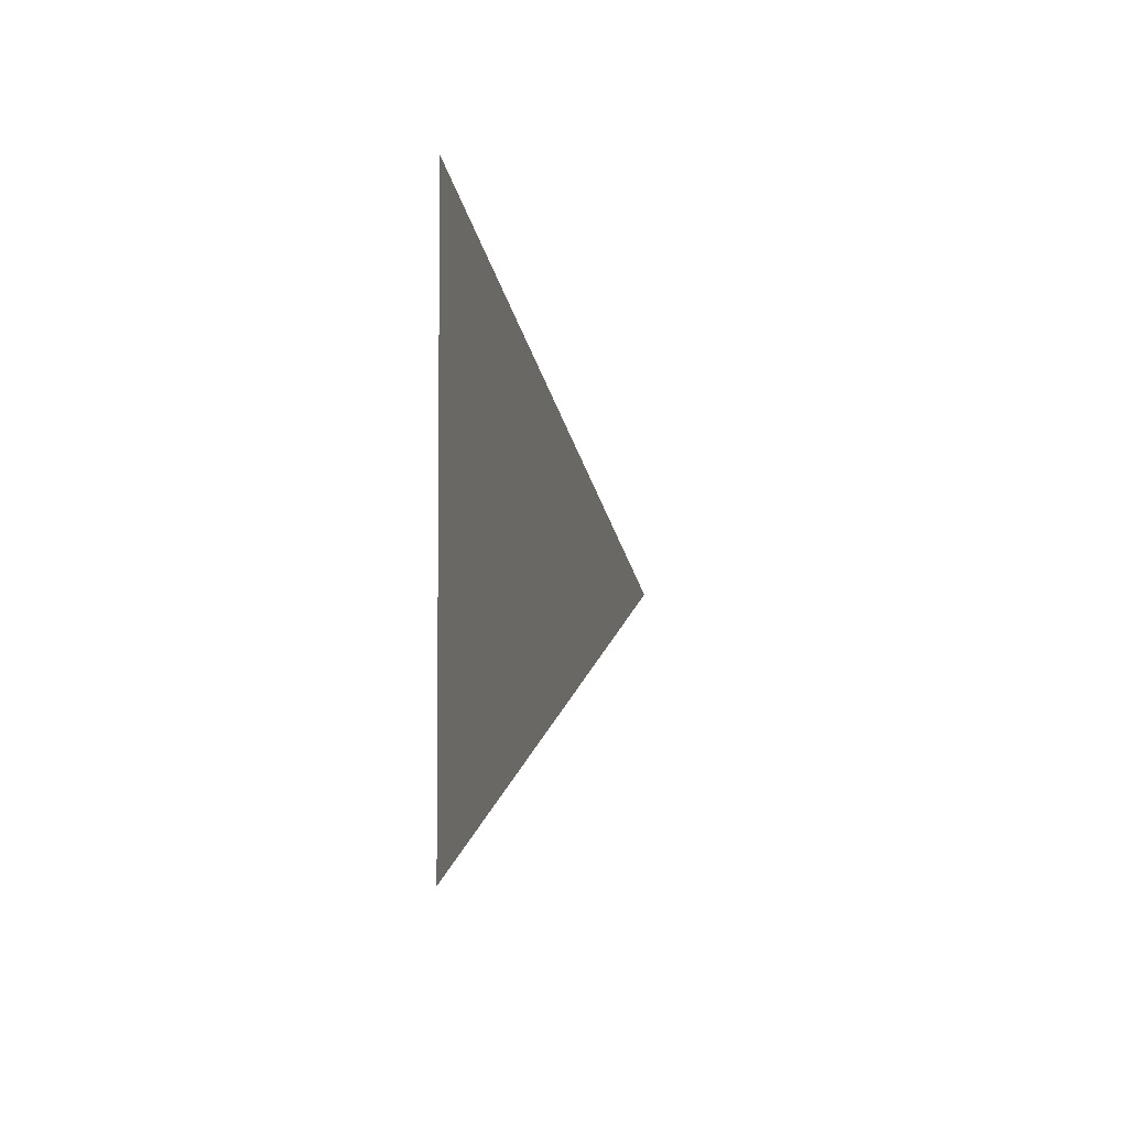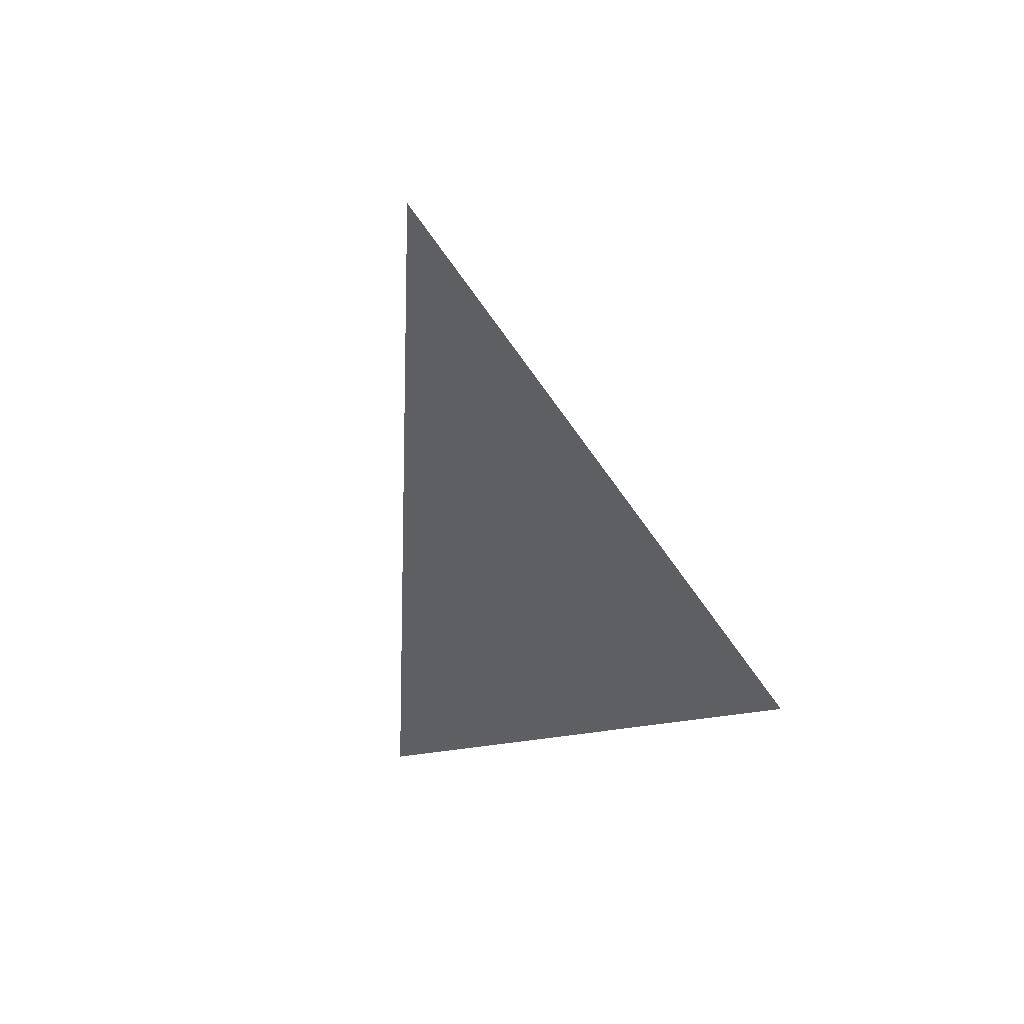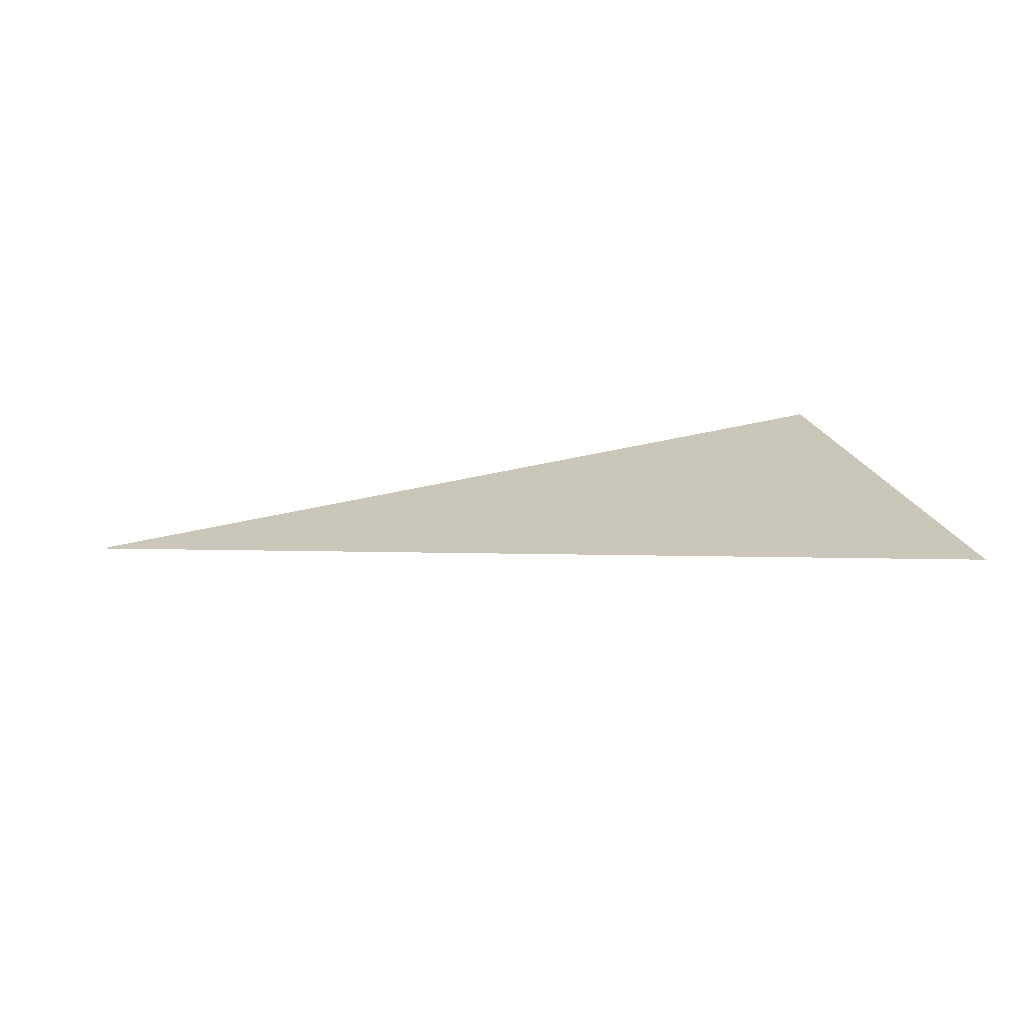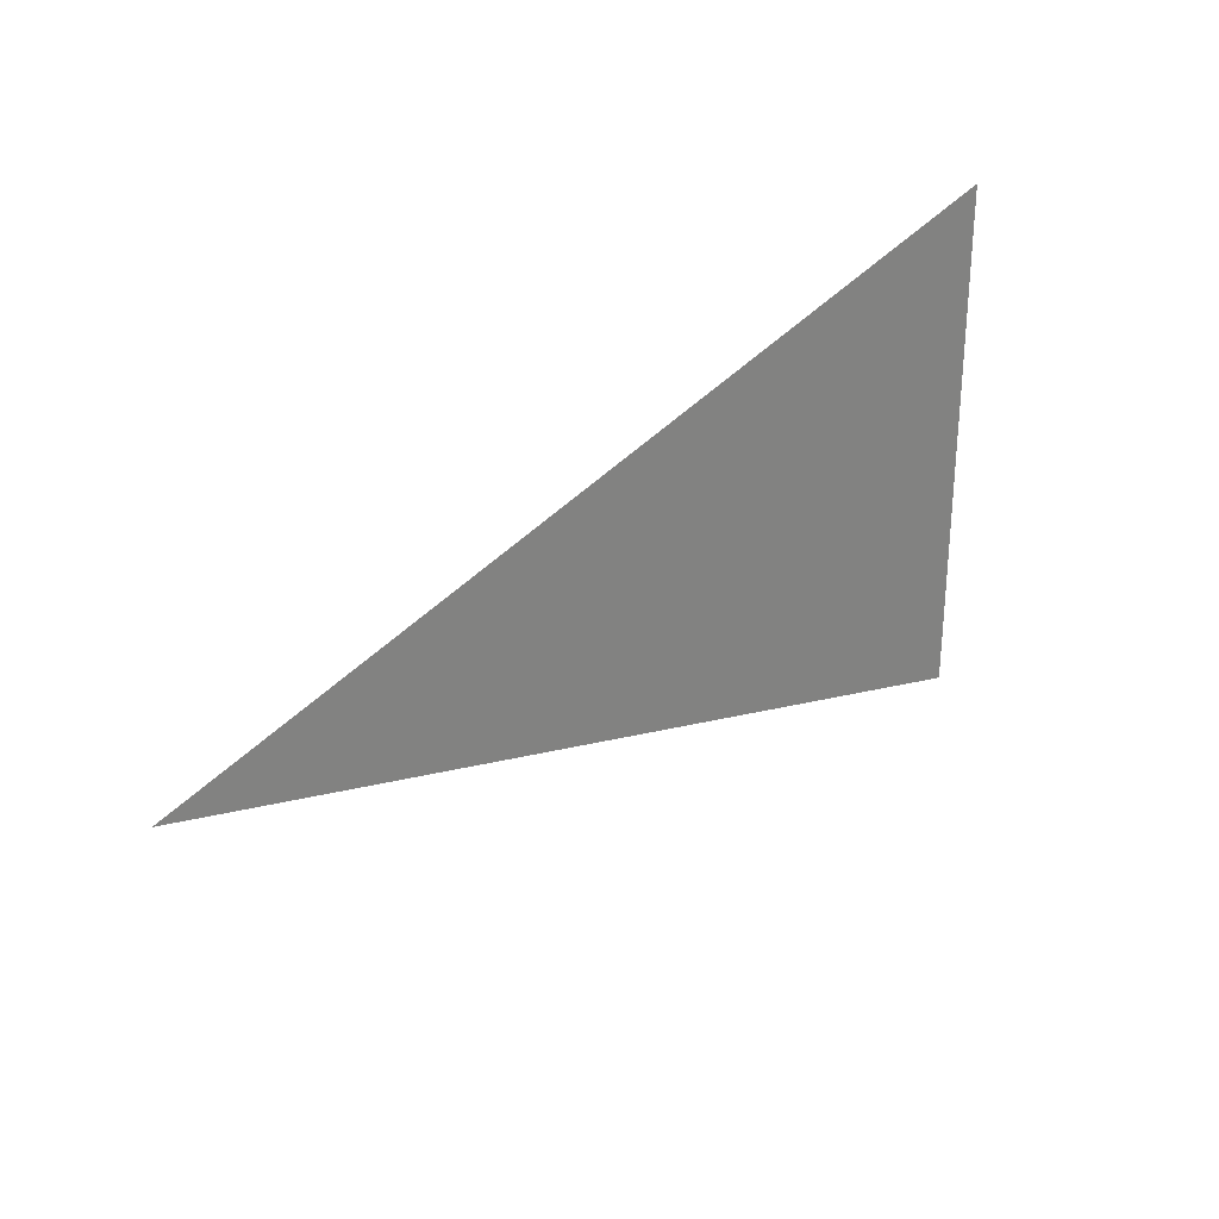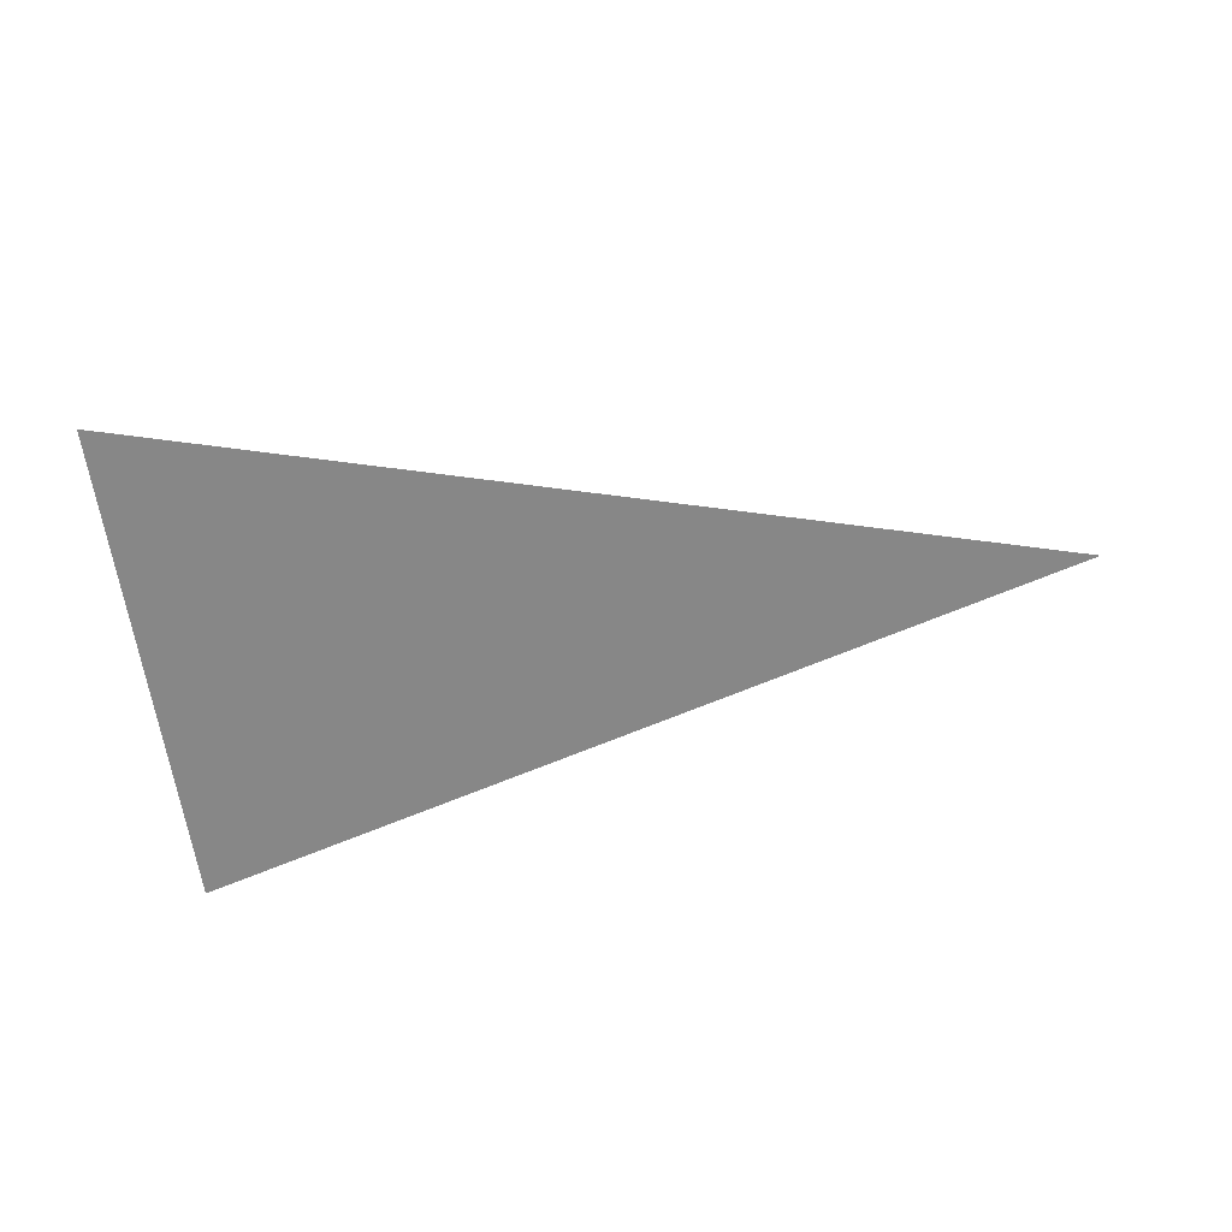
<metadata>
{"format":"obj","ext":"obj","renderer":"f3d","projection":"perspective","resolution":1024,"background":"white","views":[{"elev":-4.3,"azim":101.1,"up":"+Y"},{"elev":-41.2,"azim":-77.4,"up":"+Z"},{"elev":21.2,"azim":-13.8,"up":"+Z"},{"elev":29.4,"azim":-44.1,"up":"+Y"},{"elev":-62.4,"azim":-172.0,"up":"+Z"}]}
</metadata>
<code>
v -0.16 0 0
v 0.16 -0.09 0
v 0.16 0.09 0
f 1 2 3
f 1 2 3

</code>
